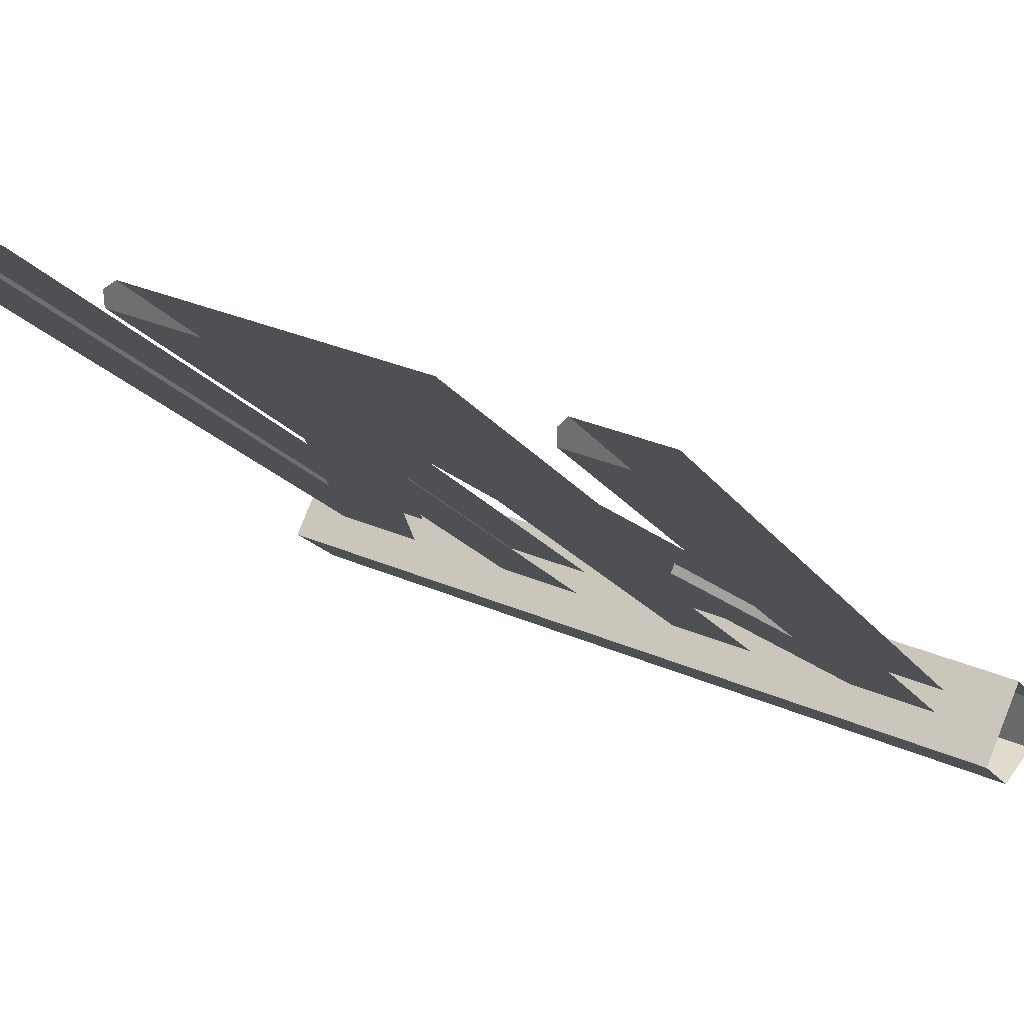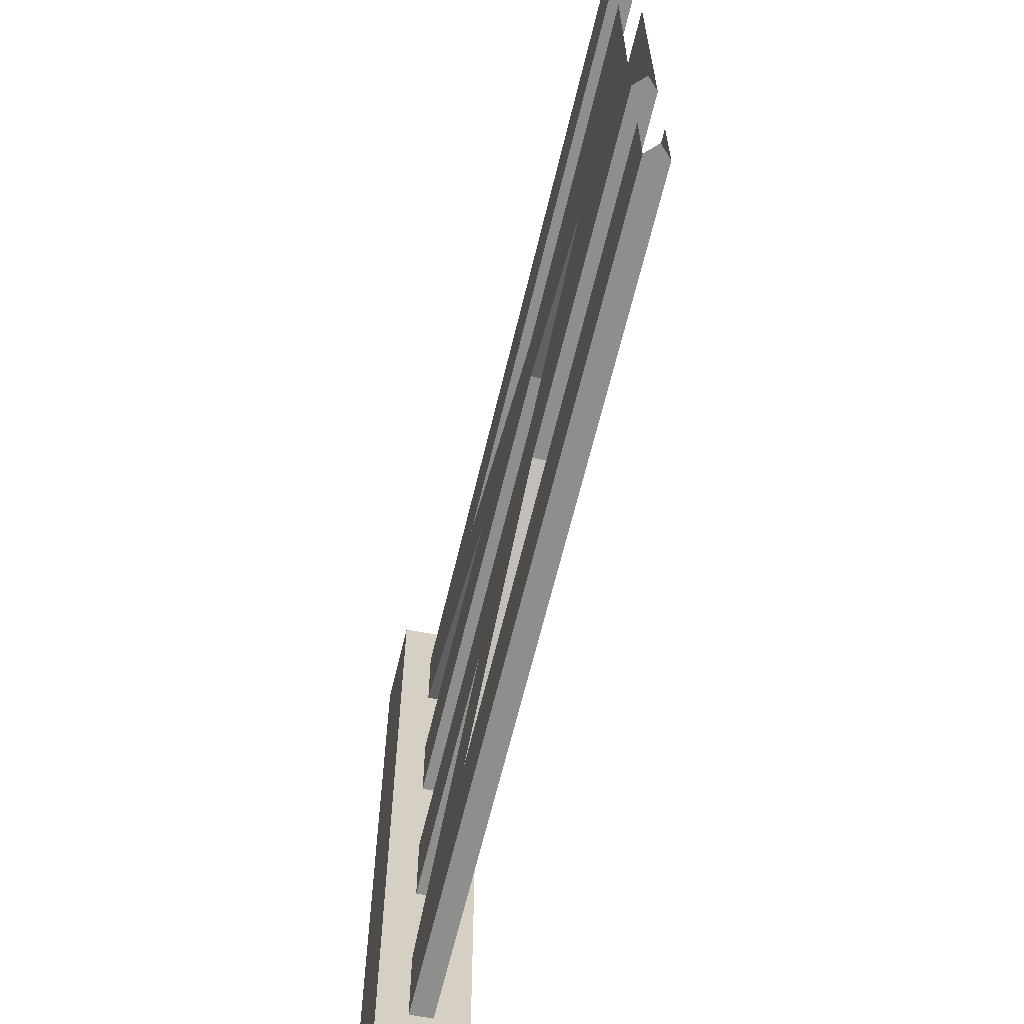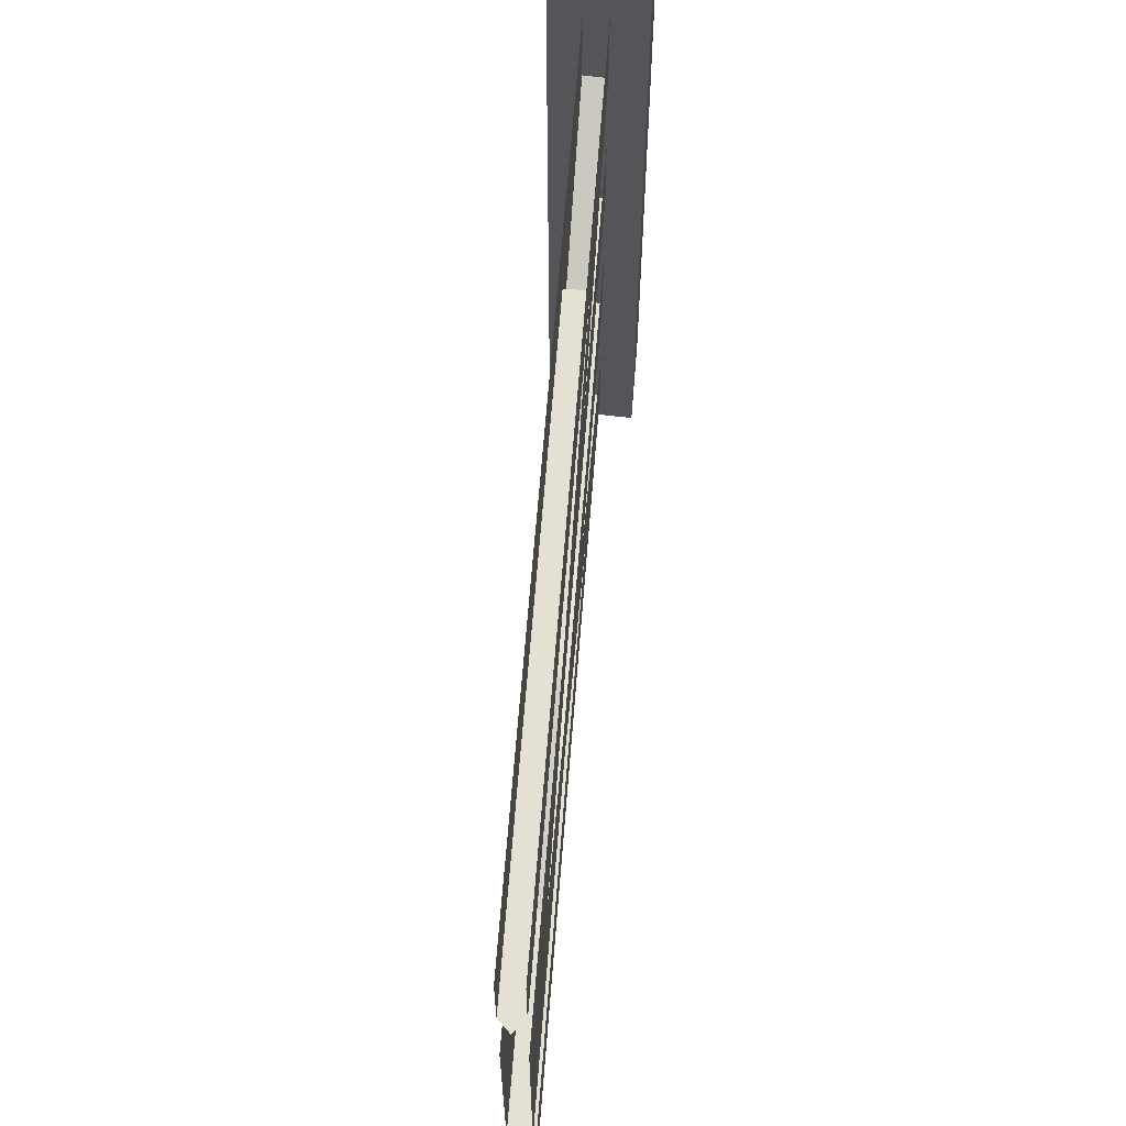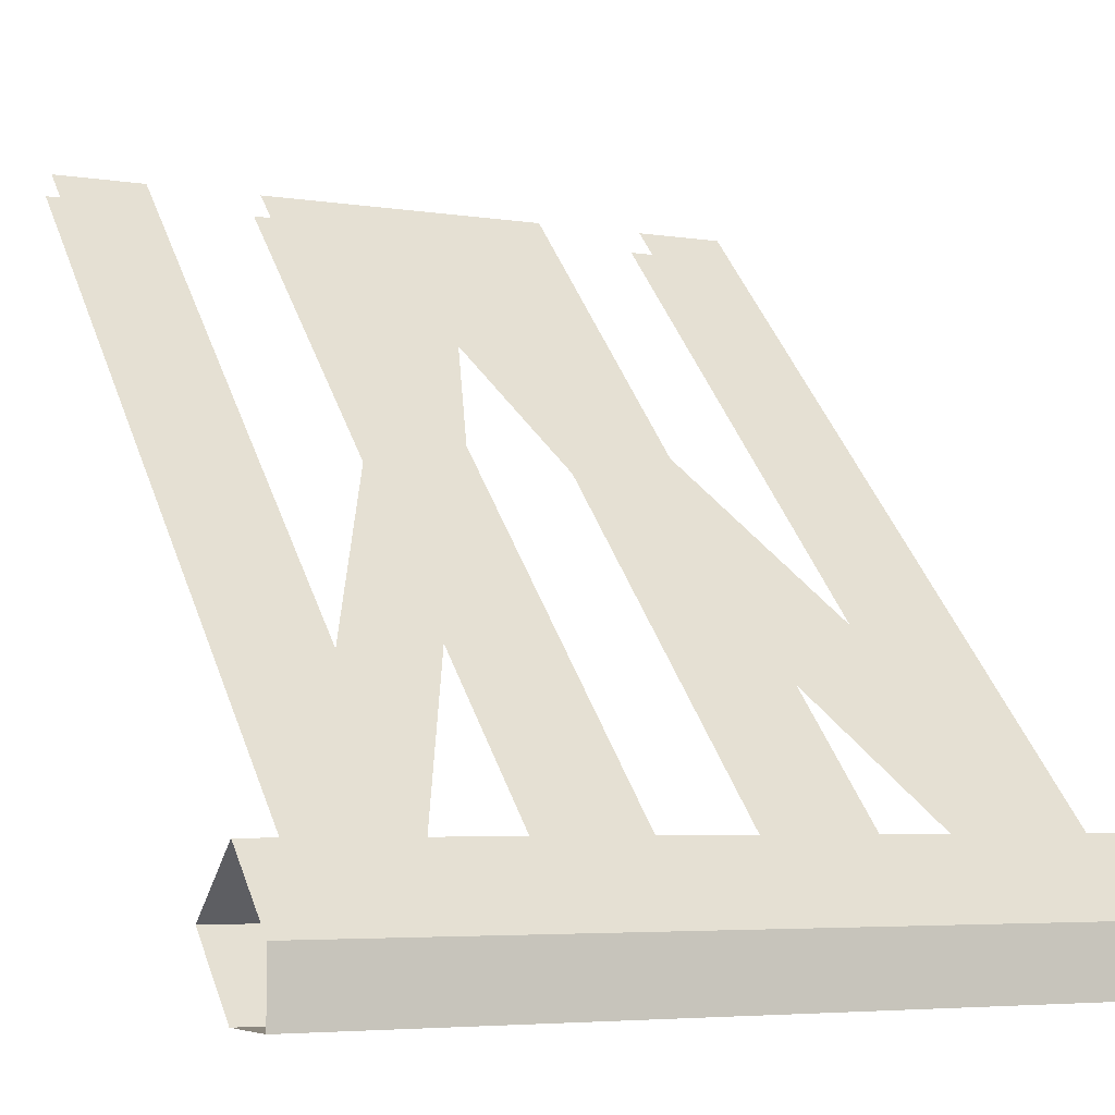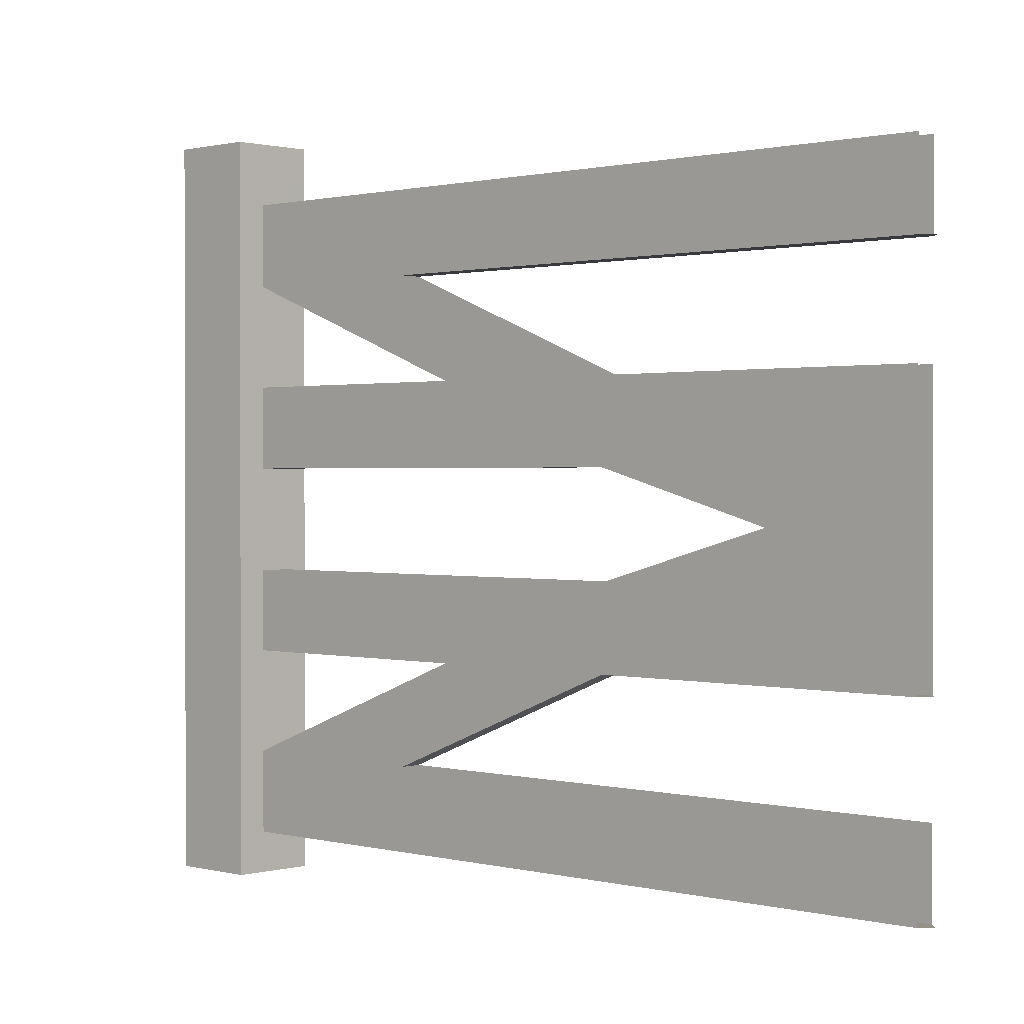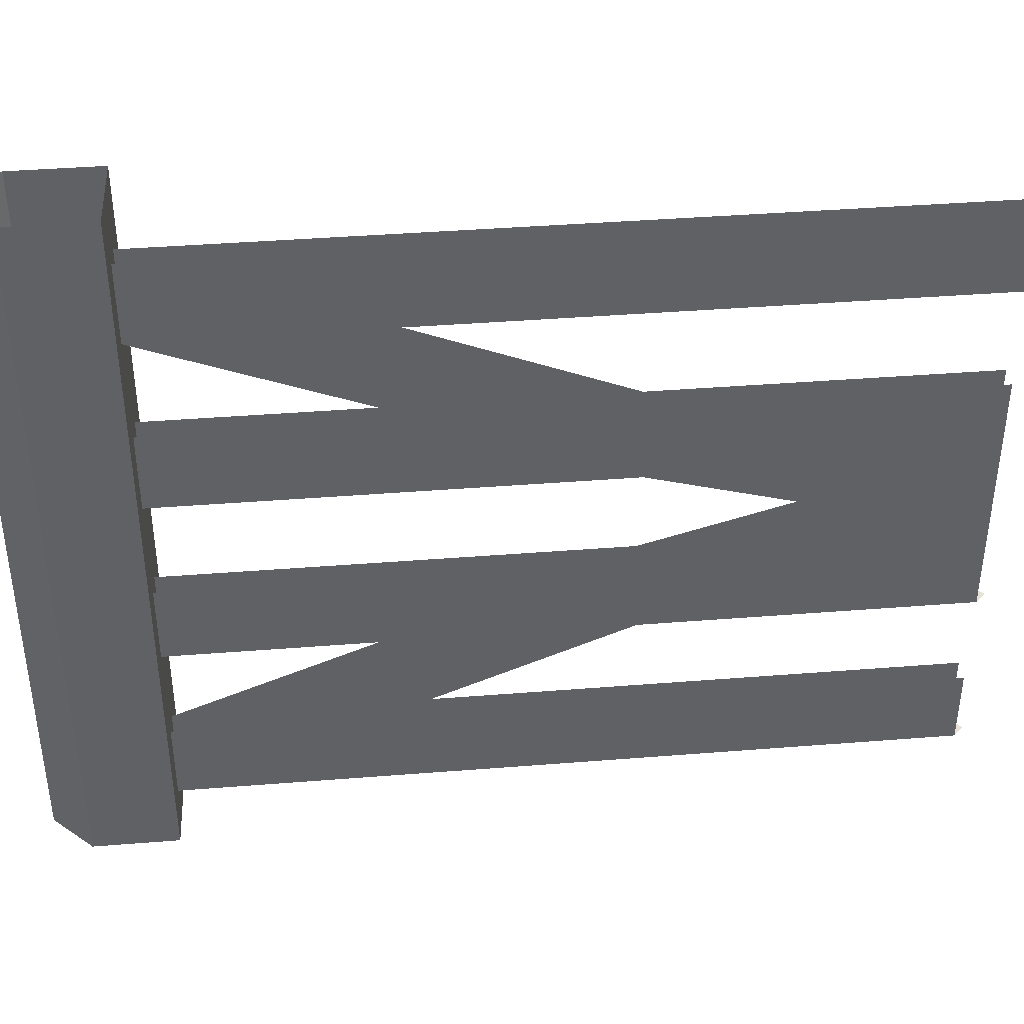
<metadata>
{"format":"obj","ext":"obj","renderer":"f3d","projection":"perspective","resolution":1024,"background":"white","views":[{"elev":33.4,"azim":120.3,"up":"+Z"},{"elev":-64.8,"azim":31.5,"up":"+Y"},{"elev":65.6,"azim":49.5,"up":"+Y"},{"elev":-4.7,"azim":-117.4,"up":"+Z"},{"elev":0.8,"azim":-1.9,"up":"+Y"},{"elev":40.4,"azim":-50.6,"up":"+Y"}]}
</metadata>
<code>
v -0.5 -1.125 -0.4141
v -0.4062 -1.125 -0.3203
v -0.4062 0 -0.3203
v -0.5 0 -0.4141
v -0.5 -1.125 -0.5
v -0.4062 -1.125 -0.5
v -0.3125 -1.125 -0.4062
v -0.3125 0 -0.4062
v -0.4062 0 -0.5
v -0.5 0 -0.5
v -0.1328 -0.9375 -0.1562
v 0.5 -0.9375 0.4766
v 0.5 -1.062 0.4766
v -0.3516 -1.062 -0.375
v -0.3516 -0.9375 -0.375
v -0.07031 -0.7812 -0.09375
v 0.1406 -0.7812 0.1172
v 0.1172 -0.7812 0.1406
v -0.1562 -0.9375 -0.1328
v -0.375 -0.9375 -0.3516
v -0.375 -1.062 -0.3516
v 0.4766 -0.9375 0.5
v 0.4766 -1.062 0.5
v 0.5 -1.062 0.5
v 0.5 -0.7812 0.4766
v 0.4766 -0.7812 0.5
v 0.4766 -0.6562 0.5
v 0.1172 -0.6562 0.1406
v -0.09375 -0.7812 -0.07031
v -0.375 -0.5 -0.3516
v -0.3516 -0.5 -0.375
v 0.1406 -0.5 0.1172
v 0.1172 -0.5 0.1406
v -0.09375 -0.375 -0.07031
v -0.375 -0.375 -0.3516
v 0.5 -0.5 0.4766
v 0.5 -0.5781 0.4766
v 0.3359 -0.5781 0.3125
v 0.3125 -0.5781 0.3359
v 0.4766 -0.5 0.5
v 0.1172 -0.375 0.1406
v -0.1562 -0.2188 -0.1328
v -0.375 -0.2188 -0.3516
v -0.3516 -0.2188 -0.375
v -0.07031 -0.375 -0.09375
v 0.1406 -0.375 0.1172
v -0.3516 -0.375 -0.375
v -0.1328 -0.2188 -0.1562
v -0.3516 -0.09375 -0.375
v 0.5 -0.2188 0.4766
v 0.4766 -0.2188 0.5
v 0.4766 -0.09375 0.5
v -0.375 -0.09375 -0.3516
v -0.375 -0.7812 -0.3516
v -0.3516 -0.7812 -0.375
v -0.375 -0.6562 -0.3516
v -0.3516 -0.6562 -0.375
v 0.1406 -0.6562 0.1172
v 0.5 -0.6562 0.4766
v 0.5 -0.375 0.4766
v 0.5 -0.09375 0.4766
v 0.4766 -0.5781 0.5
v 0.4766 -0.375 0.5
v 0.5 -0.7812 0.5
v 0.5 -0.2188 0.5
f 1 2 3
f 1 3 4
f 1 4 5
f 1 5 6
f 1 6 7
f 1 7 2
f 2 7 8
f 2 8 3
f 7 6 9
f 7 9 8
f 6 5 10
f 6 10 9
f 11 12 13
f 11 13 14
f 11 14 15
f 11 15 16
f 11 16 17
f 11 17 18
f 11 18 19
f 19 18 20
f 19 20 21
f 19 21 22
f 22 21 23
f 23 21 13
f 23 13 24
f 21 14 13
f 18 17 25
f 18 25 26
f 18 26 27
f 18 27 28
f 18 28 29
f 18 29 20
f 30 31 32
f 30 32 33
f 30 33 34
f 30 34 35
f 32 36 37
f 32 37 38
f 32 38 33
f 33 38 39
f 33 39 40
f 33 40 41
f 33 41 34
f 34 41 42
f 34 42 43
f 34 43 44
f 34 44 45
f 45 44 46
f 45 46 32
f 45 32 47
f 47 32 31
f 46 44 48
f 48 44 49
f 48 49 50
f 48 50 42
f 42 50 51
f 42 51 52
f 42 52 53
f 42 53 43
f 54 55 16
f 54 16 29
f 54 29 28
f 54 28 56
f 16 55 57
f 16 57 58
f 16 58 17
f 17 58 59
f 17 59 25
f 46 36 32
f 36 46 60
f 46 36 36
f 49 61 50
f 39 62 40
f 62 39 28
f 62 28 27
f 38 37 59
f 38 59 58
f 40 63 41
f 4 10 5
f 26 25 64
f 51 50 65

</code>
